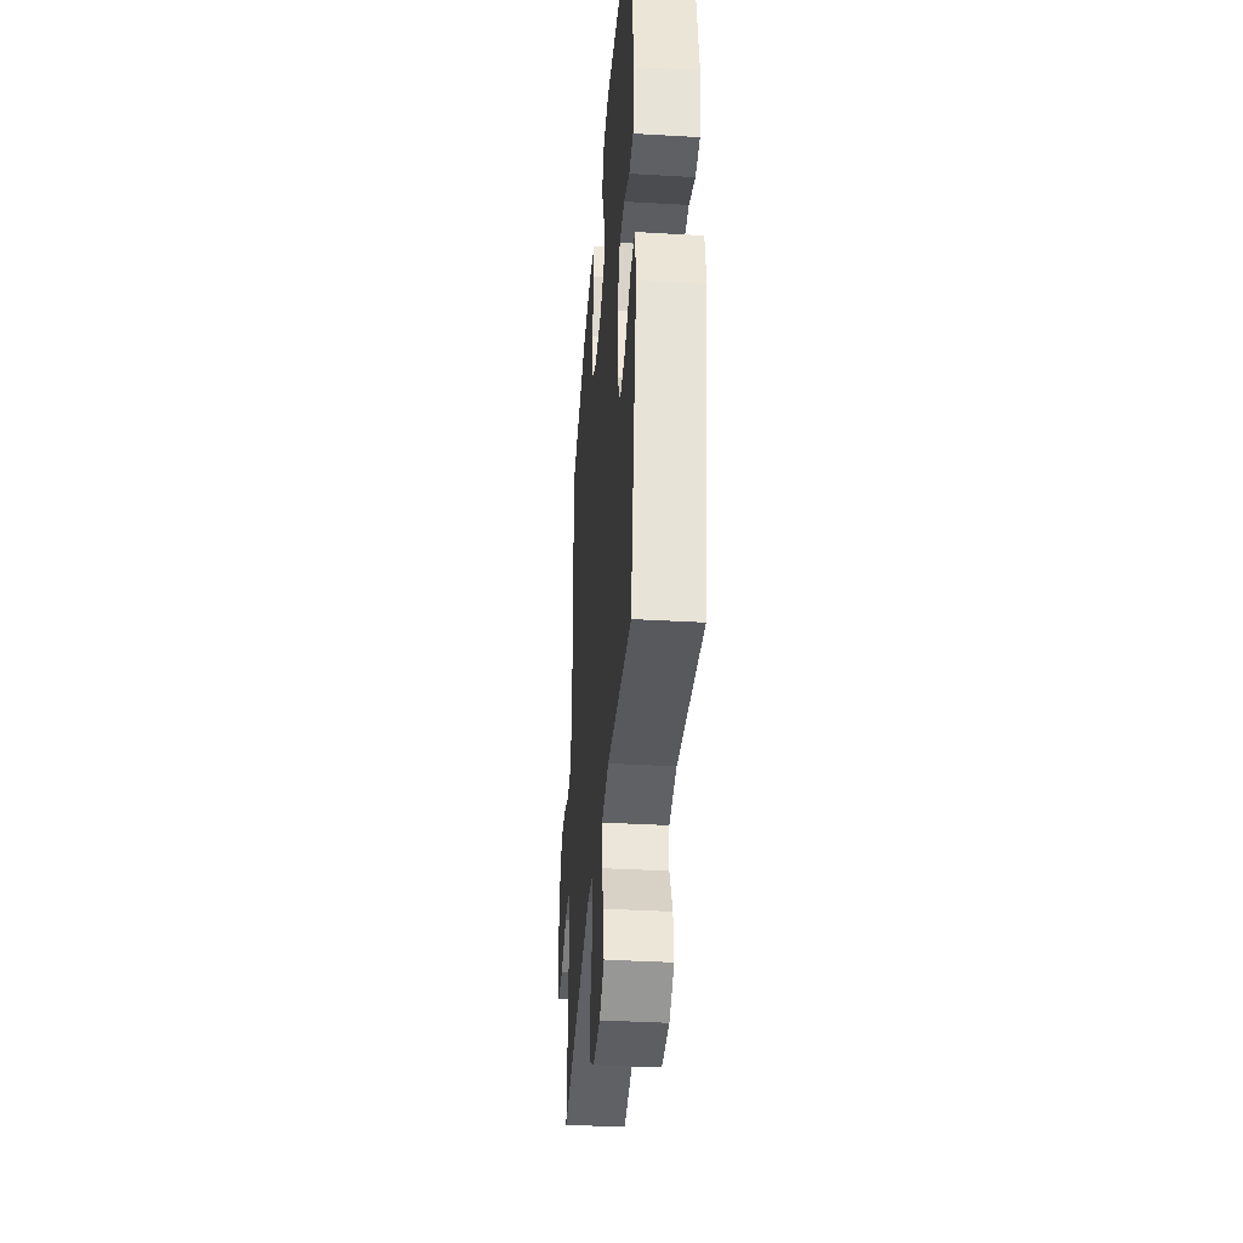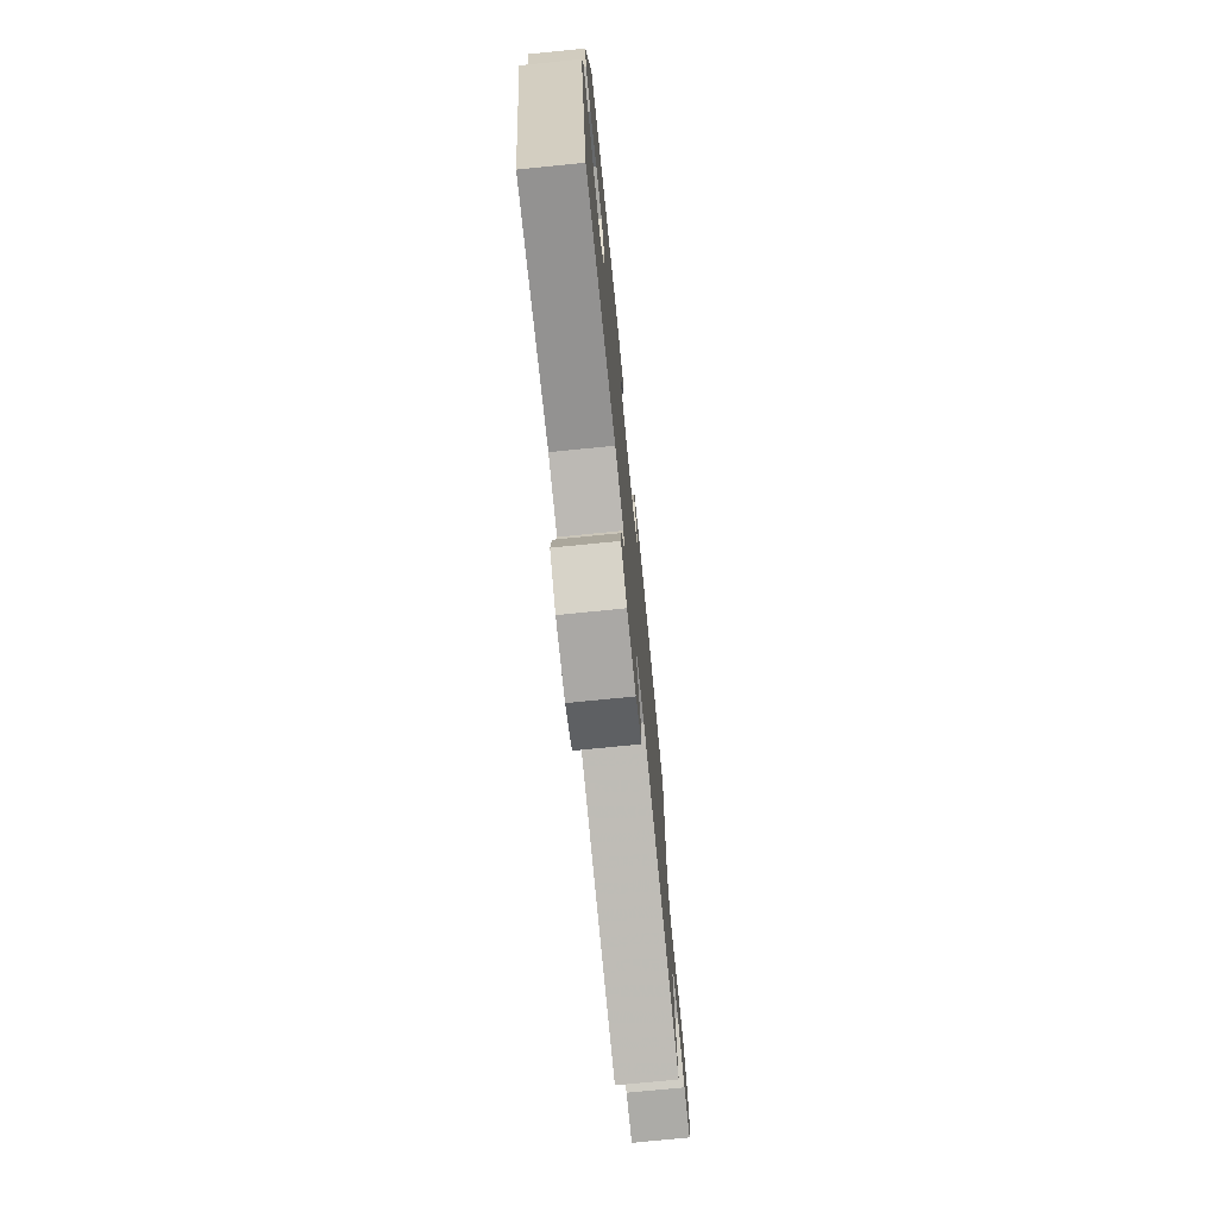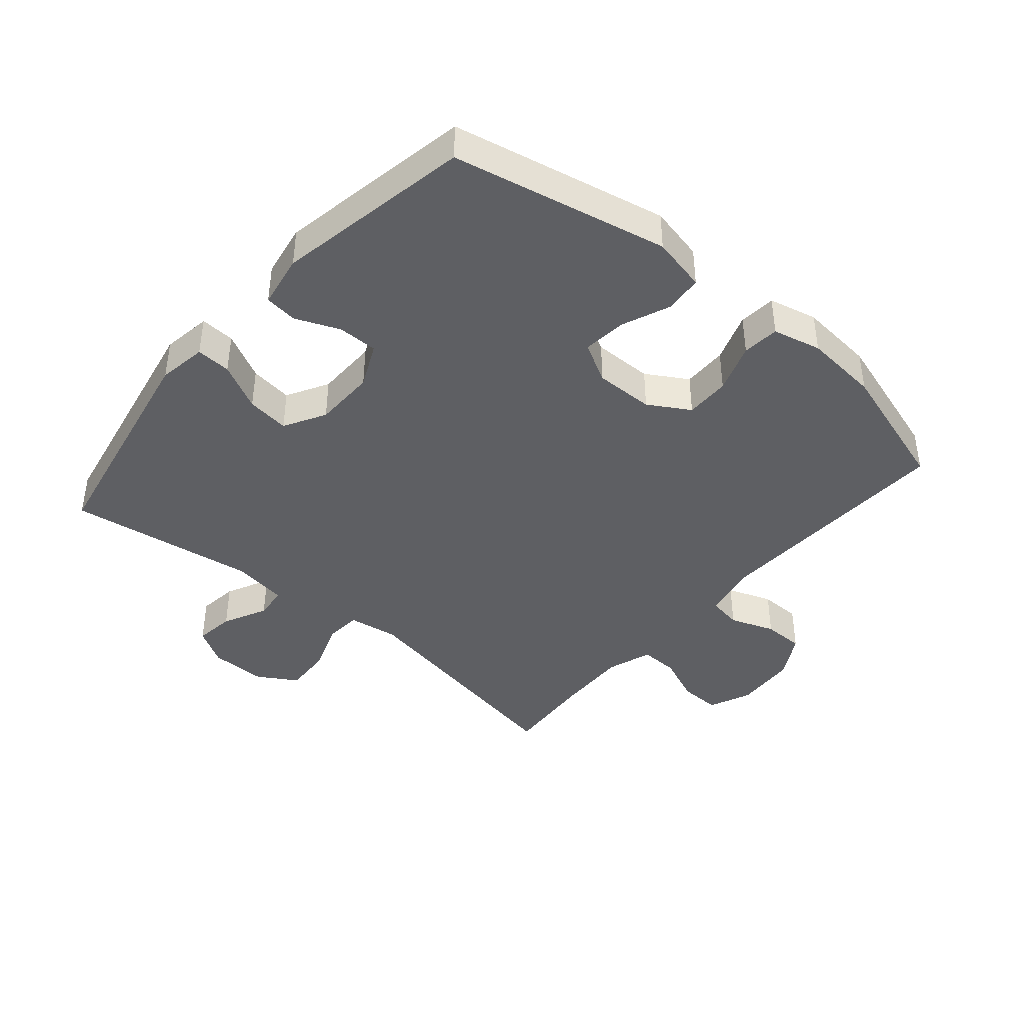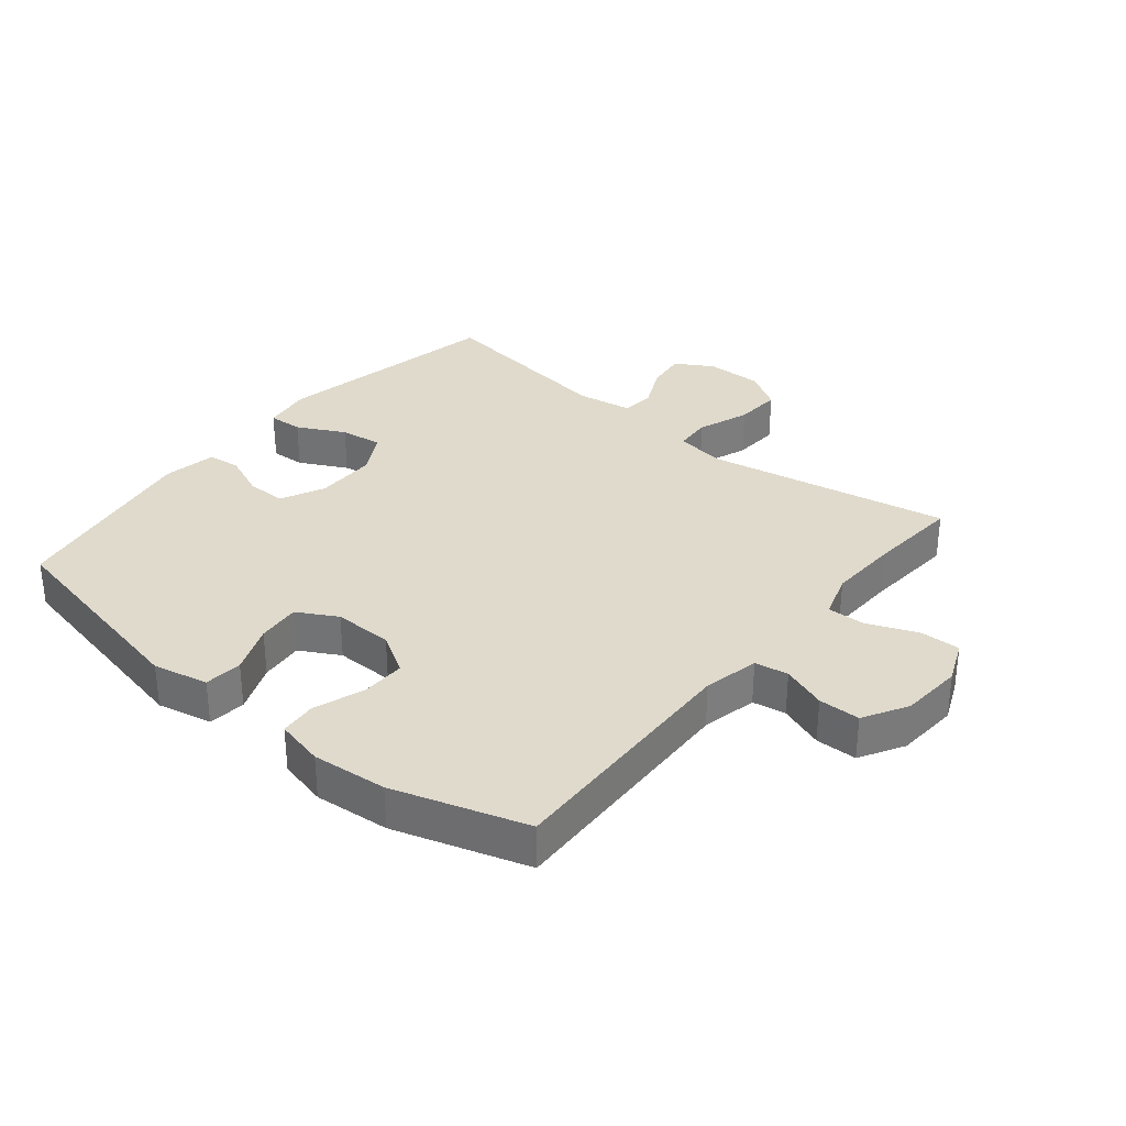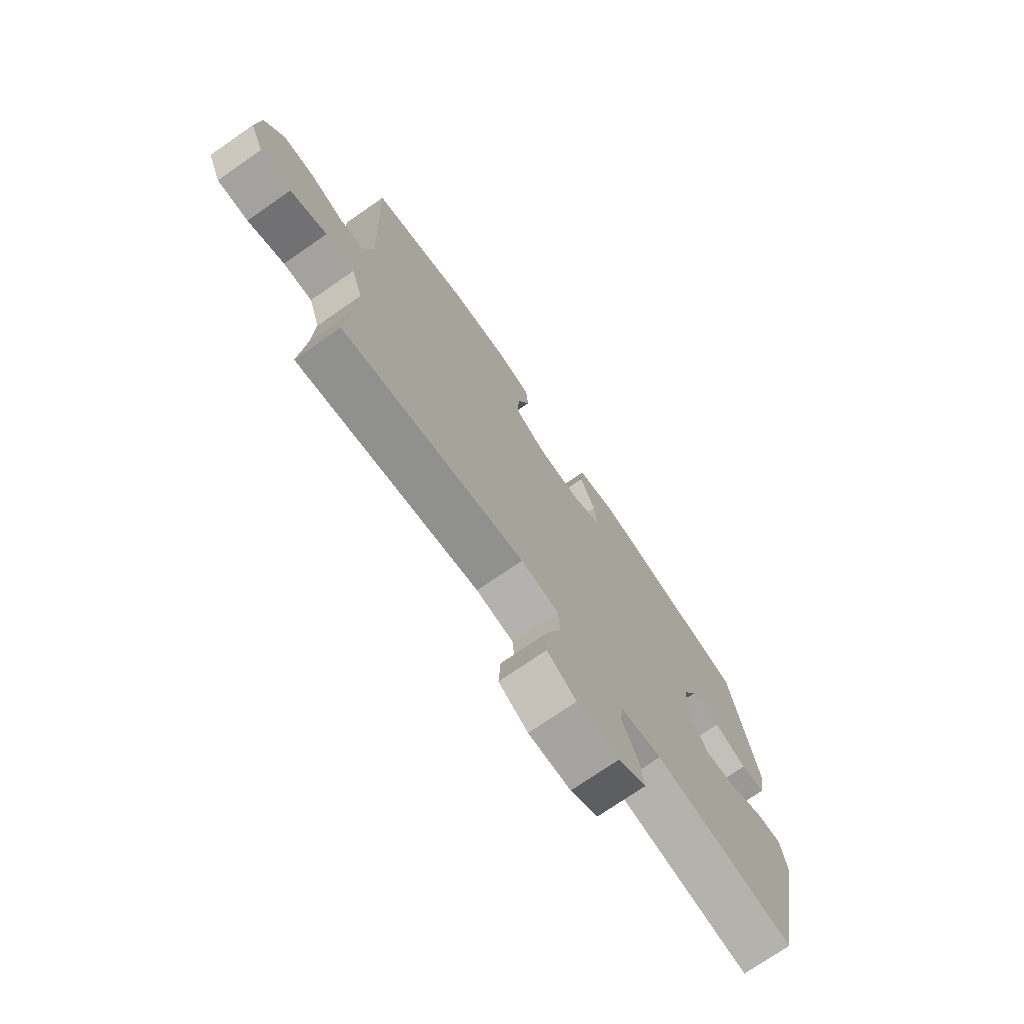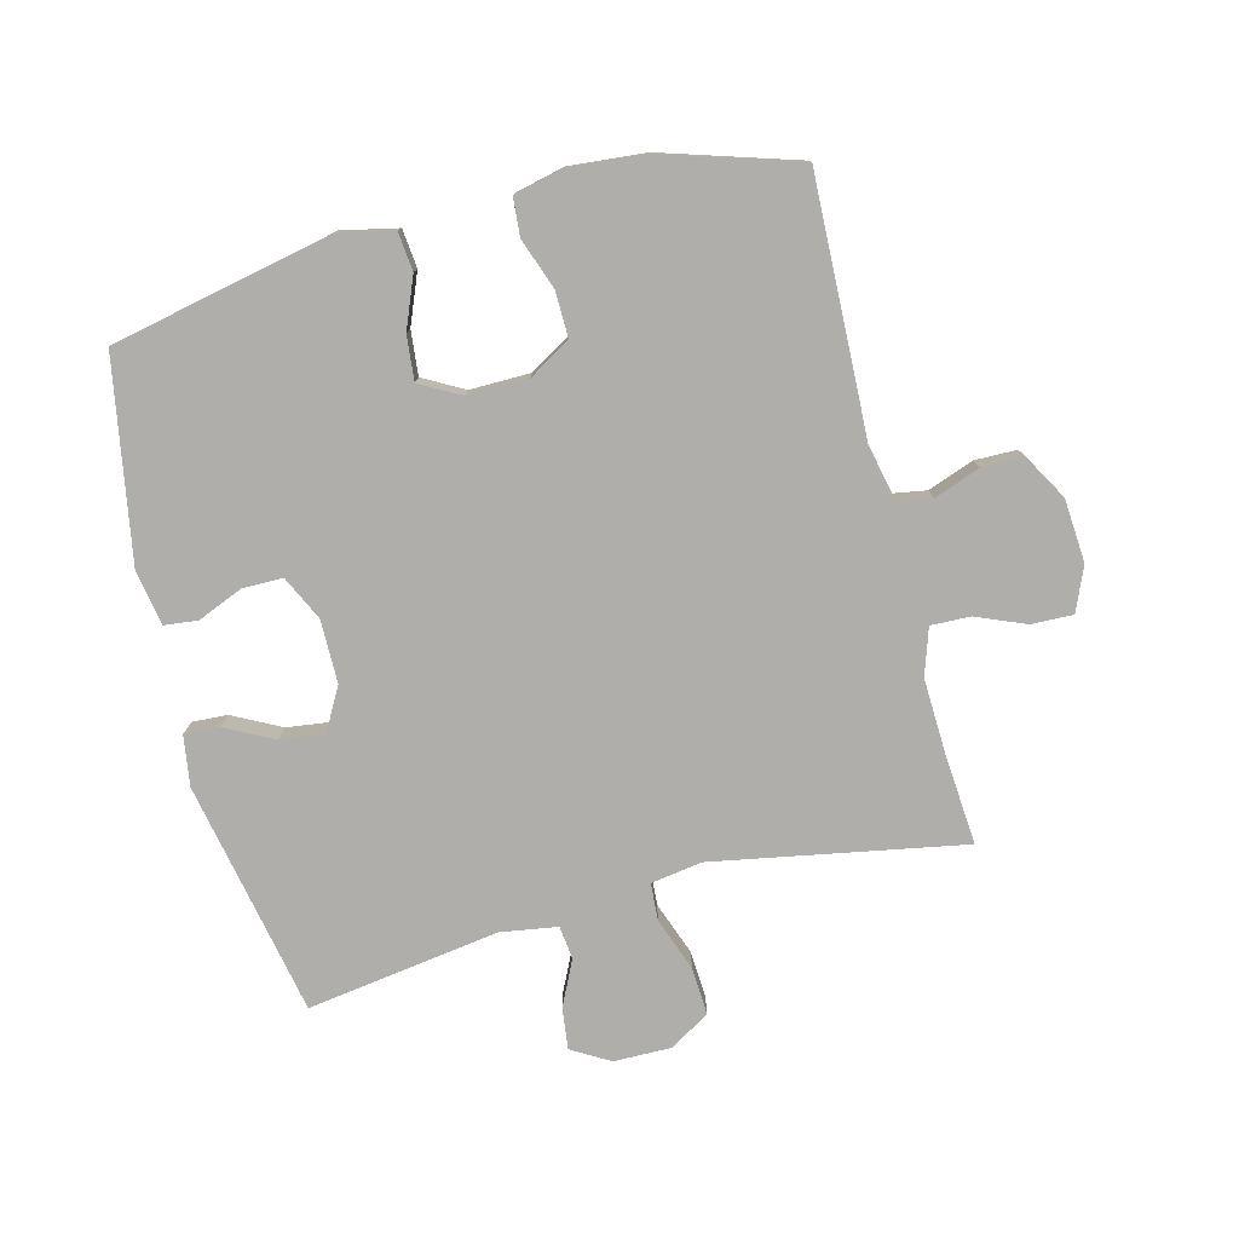
<metadata>
{"format":"obj","ext":"obj","renderer":"f3d","projection":"perspective","resolution":1024,"background":"white","views":[{"elev":-37.2,"azim":-94.3,"up":"+Z"},{"elev":-74.5,"azim":-84.3,"up":"+Z"},{"elev":-41.3,"azim":-40.5,"up":"+Y"},{"elev":32.5,"azim":39.5,"up":"+Y"},{"elev":-73.8,"azim":124.7,"up":"+Z"},{"elev":-77.9,"azim":14.5,"up":"+Y"}]}
</metadata>
<code>
v 0.5 0.07 -0.5
v 0.113 0.07 -0.428
v 0.033 0.07 -0.44
v 0.029 0.07 -0.498
v 0.059 0.07 -0.581
v 0.063 0.07 -0.655
v 0.001 0.07 -0.693
v -0.089 0.07 -0.692
v -0.148 0.07 -0.657
v -0.14 0.07 -0.593
v -0.106 0.07 -0.523
v -0.112 0.07 -0.471
v -0.2 0.07 -0.457
v -0.5 0.07 -0.5
v -0.571 0.07 -0.135
v -0.559 0.07 -0.057
v -0.504 0.07 -0.06
v -0.429 0.07 -0.099
v -0.361 0.07 -0.108
v -0.324 0.07 -0.042
v -0.323 0.07 0.056
v -0.356 0.07 0.126
v -0.419 0.07 0.126
v -0.489 0.07 0.097
v -0.541 0.07 0.103
v -0.556 0.07 0.188
v -0.5 0.07 0.5
v -0.158 0.07 0.571
v -0.071 0.07 0.552
v -0.065 0.07 0.492
v -0.097 0.07 0.414
v -0.104 0.07 0.345
v -0.041 0.07 0.31
v 0.053 0.07 0.311
v 0.118 0.07 0.35
v 0.117 0.07 0.421
v 0.089 0.07 0.5
v 0.094 0.07 0.559
v 0.171 0.07 0.577
v 0.29 0.07 0.566
v 0.5 0.07 0.5
v 0.485 0.07 0.104
v 0.504 0.07 0.016
v 0.557 0.07 0.007
v 0.628 0.07 0.033
v 0.694 0.07 0.032
v 0.734 0.07 -0.038
v 0.741 0.07 -0.137
v 0.712 0.07 -0.205
v 0.647 0.07 -0.203
v 0.57 0.07 -0.171
v 0.509 0.07 -0.169
v 0.485 0.07 -0.241
v 0.489 0.07 -0.355
v 0.5 0 -0.5
v 0.113 0 -0.428
v 0.033 0 -0.44
v 0.029 0 -0.498
v 0.059 0 -0.581
v 0.063 0 -0.655
v 0.001 0 -0.693
v -0.089 0 -0.692
v -0.148 0 -0.657
v -0.14 0 -0.593
v -0.106 0 -0.523
v -0.112 0 -0.471
v -0.2 0 -0.457
v -0.5 0 -0.5
v -0.571 0 -0.135
v -0.559 0 -0.057
v -0.504 0 -0.06
v -0.429 0 -0.099
v -0.361 0 -0.108
v -0.324 0 -0.042
v -0.323 0 0.056
v -0.356 0 0.126
v -0.419 0 0.126
v -0.489 0 0.097
v -0.541 0 0.103
v -0.556 0 0.188
v -0.5 0 0.5
v -0.158 0 0.571
v -0.071 0 0.552
v -0.065 0 0.492
v -0.097 0 0.414
v -0.104 0 0.345
v -0.041 0 0.31
v 0.053 0 0.311
v 0.118 0 0.35
v 0.117 0 0.421
v 0.089 0 0.5
v 0.094 0 0.559
v 0.171 0 0.577
v 0.29 0 0.566
v 0.5 0 0.5
v 0.485 0 0.104
v 0.504 0 0.016
v 0.557 0 0.007
v 0.628 0 0.033
v 0.694 0 0.032
v 0.734 0 -0.038
v 0.741 0 -0.137
v 0.712 0 -0.205
v 0.647 0 -0.203
v 0.57 0 -0.171
v 0.509 0 -0.169
v 0.485 0 -0.241
v 0.489 0 -0.355
f 49 50 51
f 48 49 51
f 47 48 51
f 46 47 51
f 45 46 51
f 44 45 51
f 43 44 51 52
f 42 43 52 53
f 40 41 42
f 39 40 42
f 38 39 42
f 37 38 42
f 36 37 42
f 35 36 42 53
f 29 30 31
f 28 29 31
f 27 28 31
f 26 27 31
f 25 26 31
f 24 25 31
f 23 24 31
f 22 23 31 32
f 21 22 32 33
f 16 17 18
f 15 16 18
f 14 15 18
f 13 14 18
f 12 13 18 19
f 9 10 11
f 8 9 11
f 7 8 11
f 6 7 11
f 5 6 11
f 4 5 11
f 3 4 11 12
f 54 1 2
f 54 2 3
f 53 54 3
f 35 53 3
f 34 35 3
f 12 19 20
f 3 12 20
f 34 3 20
f 33 34 20
f 20 21 33
f 105 104 103
f 105 103 102
f 105 102 101
f 105 101 100
f 105 100 99
f 105 99 98
f 106 105 98 97
f 107 106 97 96
f 96 95 94
f 96 94 93
f 96 93 92
f 96 92 91
f 96 91 90
f 107 96 90 89
f 85 84 83
f 85 83 82
f 85 82 81
f 85 81 80
f 85 80 79
f 85 79 78
f 85 78 77
f 86 85 77 76
f 87 86 76 75
f 72 71 70
f 72 70 69
f 72 69 68
f 72 68 67
f 73 72 67 66
f 65 64 63
f 65 63 62
f 65 62 61
f 65 61 60
f 65 60 59
f 65 59 58
f 66 65 58 57
f 56 55 108
f 57 56 108
f 57 108 107
f 57 107 89
f 57 89 88
f 74 73 66
f 74 66 57
f 74 57 88
f 74 88 87
f 87 75 74
f 1 55 56 2
f 2 56 57 3
f 3 57 58 4
f 4 58 59 5
f 5 59 60 6
f 6 60 61 7
f 7 61 62 8
f 8 62 63 9
f 9 63 64 10
f 10 64 65 11
f 11 65 66 12
f 12 66 67 13
f 13 67 68 14
f 14 68 69 15
f 15 69 70 16
f 16 70 71 17
f 17 71 72 18
f 18 72 73 19
f 19 73 74 20
f 20 74 75 21
f 21 75 76 22
f 22 76 77 23
f 23 77 78 24
f 24 78 79 25
f 25 79 80 26
f 26 80 81 27
f 27 81 82 28
f 28 82 83 29
f 29 83 84 30
f 30 84 85 31
f 31 85 86 32
f 32 86 87 33
f 33 87 88 34
f 34 88 89 35
f 35 89 90 36
f 36 90 91 37
f 37 91 92 38
f 38 92 93 39
f 39 93 94 40
f 40 94 95 41
f 41 95 96 42
f 42 96 97 43
f 43 97 98 44
f 44 98 99 45
f 45 99 100 46
f 46 100 101 47
f 47 101 102 48
f 48 102 103 49
f 49 103 104 50
f 50 104 105 51
f 51 105 106 52
f 52 106 107 53
f 53 107 108 54
f 54 108 55 1

</code>
